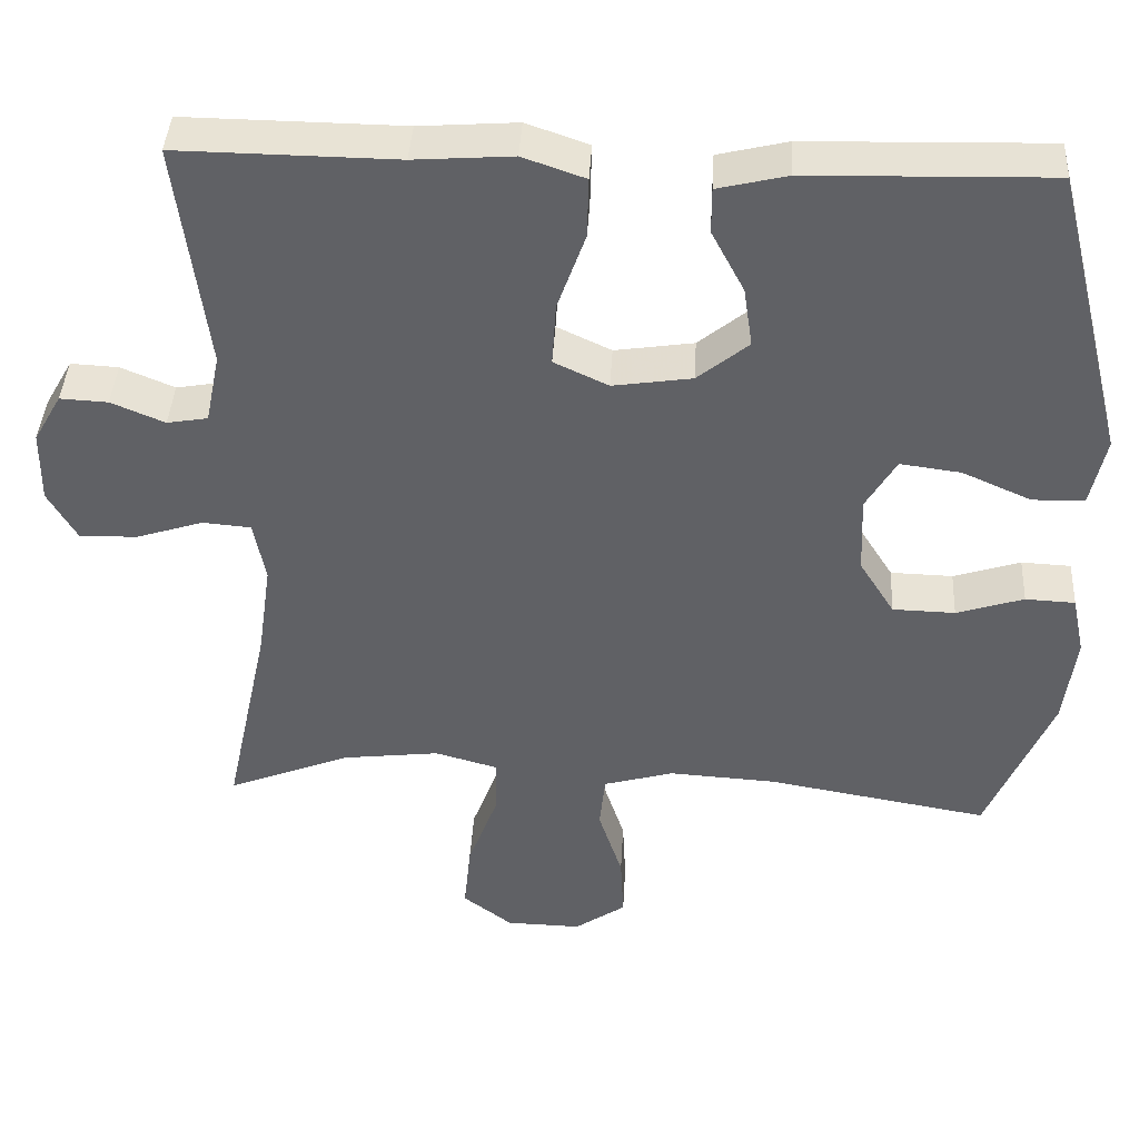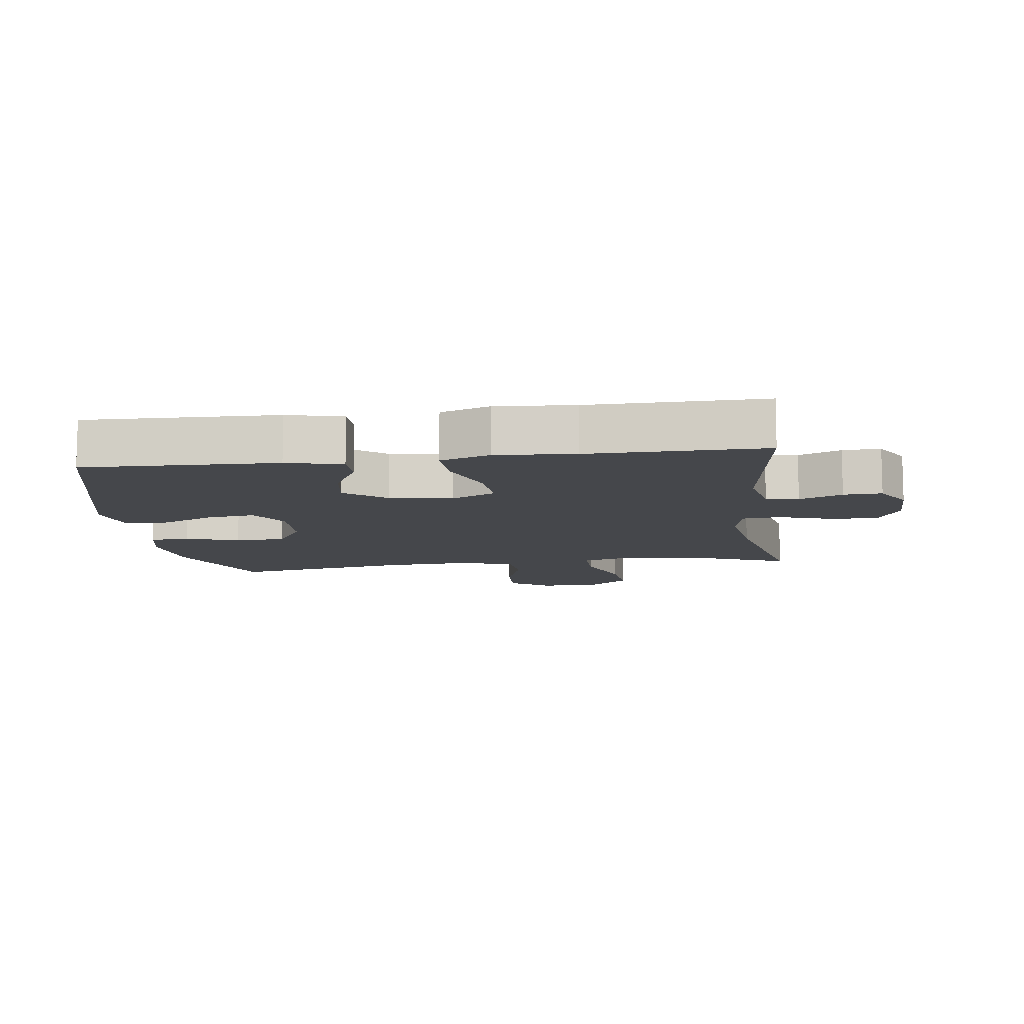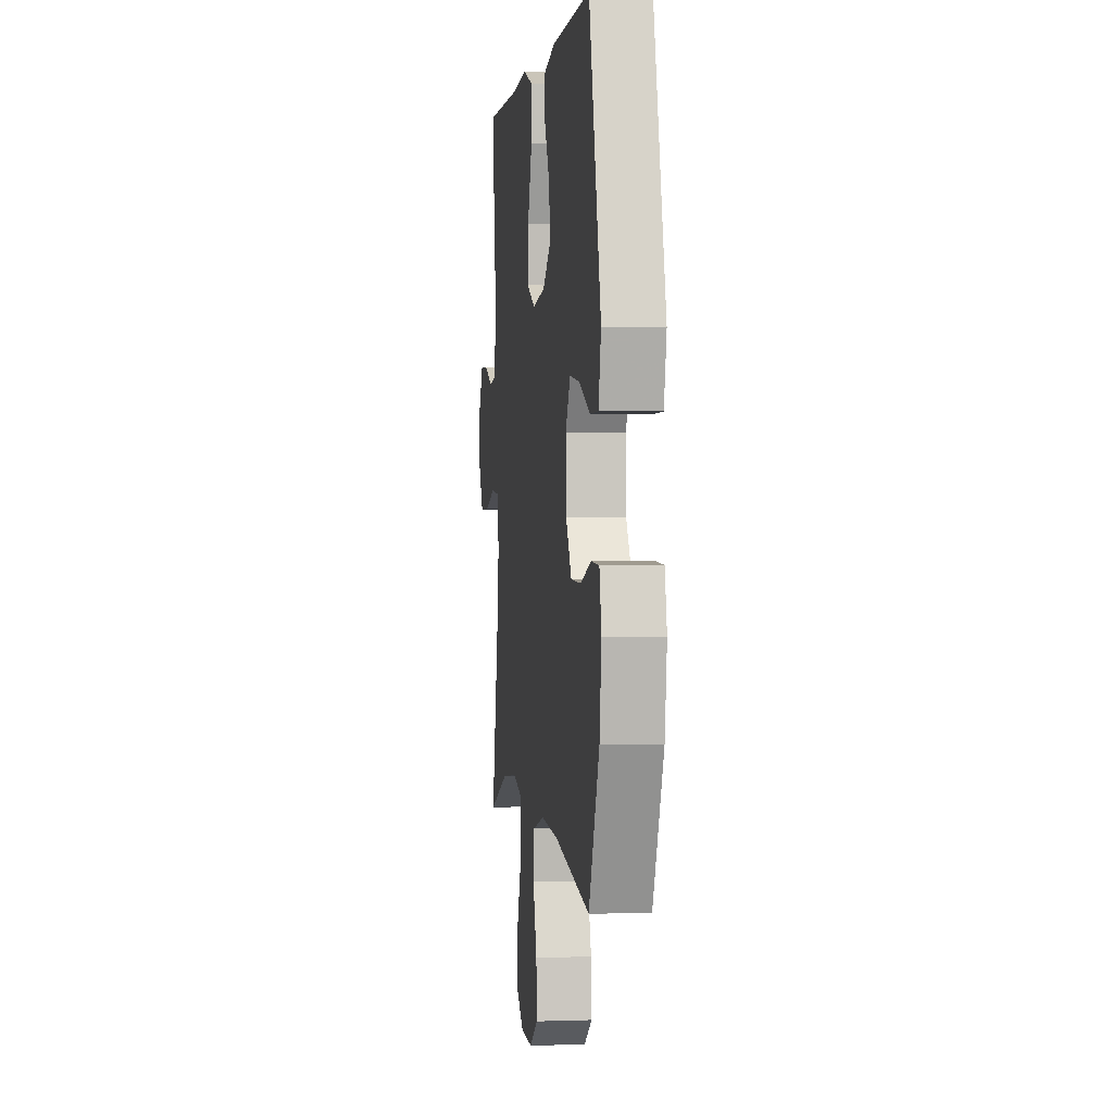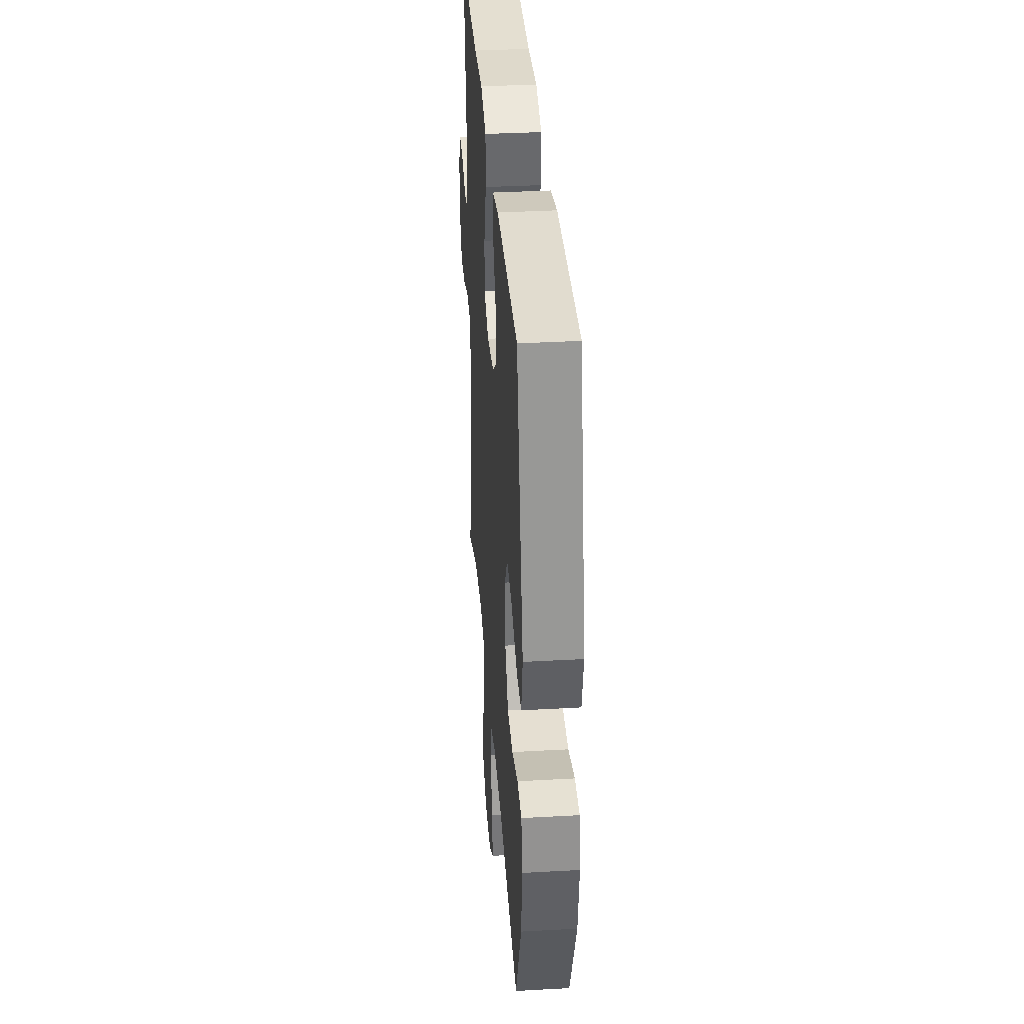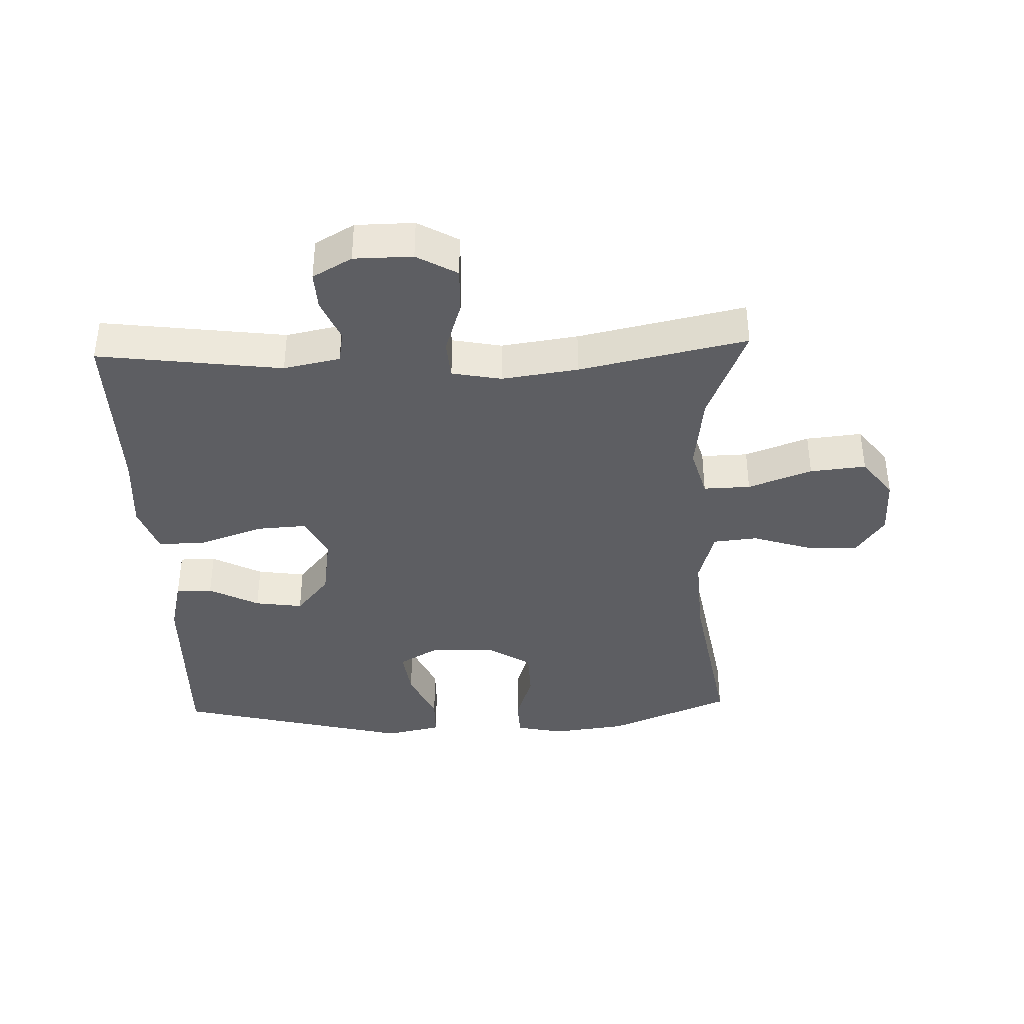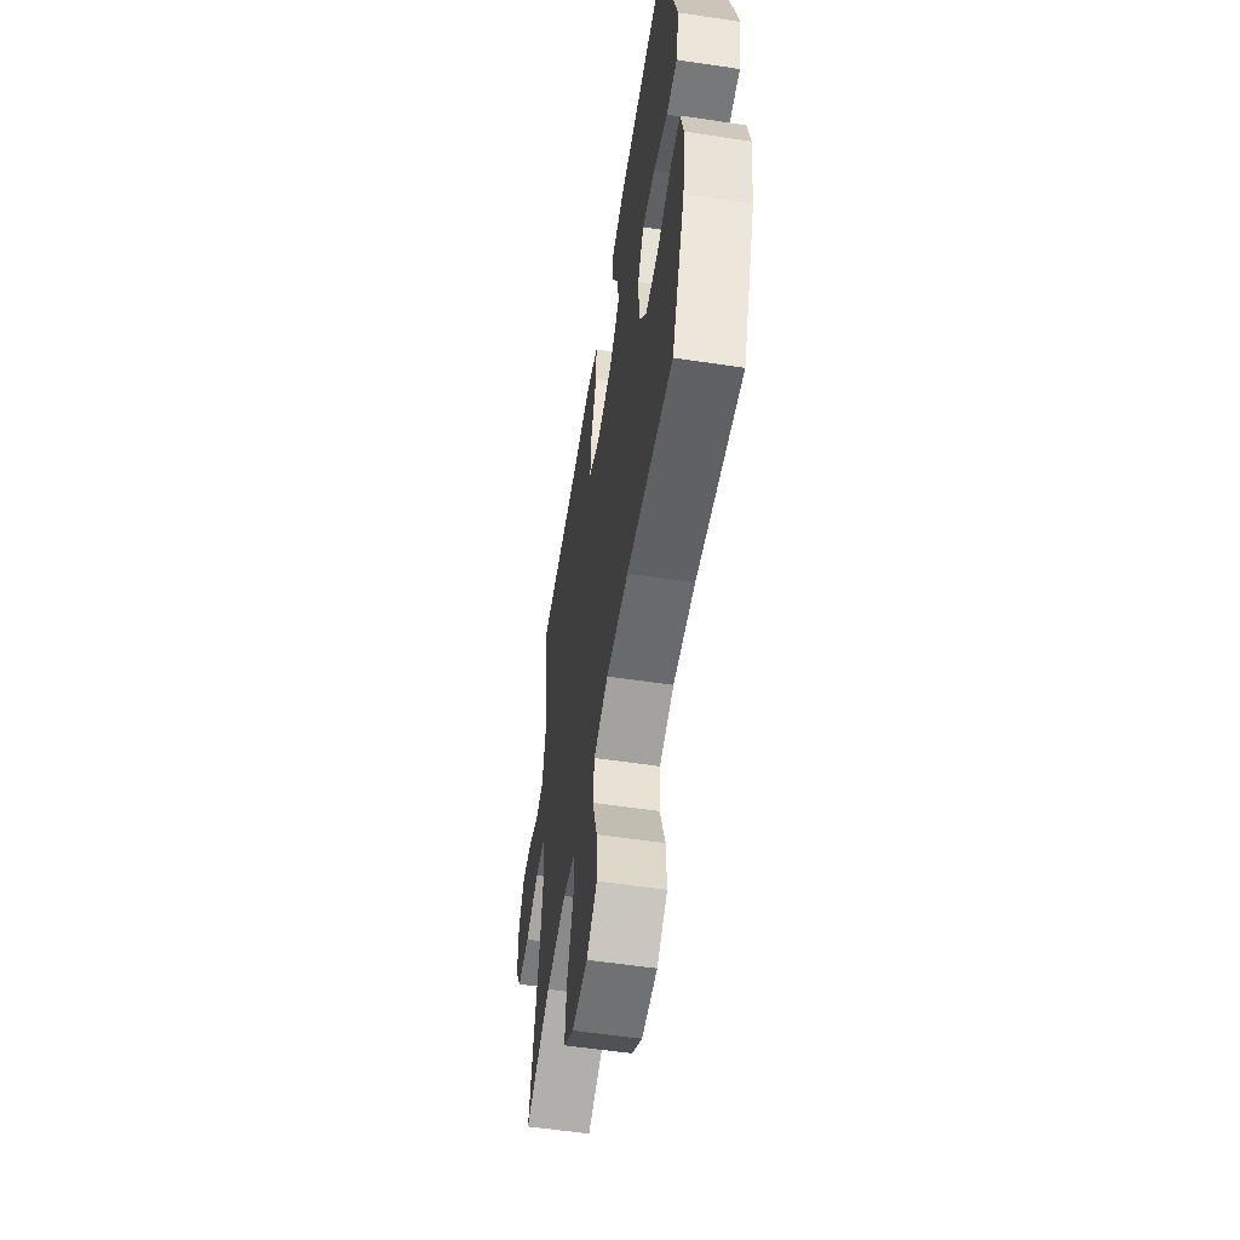
<metadata>
{"format":"obj","ext":"obj","renderer":"f3d","projection":"perspective","resolution":1024,"background":"white","views":[{"elev":40.9,"azim":-176.8,"up":"+Z"},{"elev":-10.4,"azim":7.6,"up":"+Y"},{"elev":1.4,"azim":-97.3,"up":"+Z"},{"elev":36.0,"azim":-94.2,"up":"+Z"},{"elev":-38.3,"azim":92.0,"up":"+Y"},{"elev":-56.5,"azim":-98.9,"up":"+Z"}]}
</metadata>
<code>
v 0.5 0.07 -0.5
v 0.347 0.07 -0.439
v 0.224 0.07 -0.424
v 0.145 0.07 -0.446
v 0.147 0.07 -0.519
v 0.184 0.07 -0.618
v 0.193 0.07 -0.705
v 0.131 0.07 -0.752
v 0.037 0.07 -0.754
v -0.027 0.07 -0.71
v -0.023 0.07 -0.63
v 0.007 0.07 -0.538
v 0 0.07 -0.469
v -0.088 0.07 -0.444
v -0.222 0.07 -0.452
v -0.5 0.07 -0.5
v -0.581 0.07 -0.308
v -0.596 0.07 -0.193
v -0.58 0.07 -0.118
v -0.518 0.07 -0.115
v -0.434 0.07 -0.142
v -0.356 0.07 -0.14
v -0.312 0.07 -0.07
v -0.308 0.07 0.028
v -0.346 0.07 0.092
v -0.422 0.07 0.082
v -0.508 0.07 0.044
v -0.573 0.07 0.045
v -0.592 0.07 0.133
v -0.5 0.07 0.5
v -0.198 0.07 0.492
v -0.111 0.07 0.471
v -0.111 0.07 0.414
v -0.152 0.07 0.336
v -0.163 0.07 0.261
v -0.099 0.07 0.209
v 0 0.07 0.194
v 0.068 0.07 0.226
v 0.063 0.07 0.305
v 0.028 0.07 0.403
v 0.026 0.07 0.479
v 0.104 0.07 0.506
v 0.227 0.07 0.497
v 0.5 0.07 0.5
v 0.463 0.07 0.213
v 0.481 0.07 0.125
v 0.532 0.07 0.116
v 0.599 0.07 0.144
v 0.659 0.07 0.147
v 0.694 0.07 0.086
v 0.695 0.07 -0.005
v 0.659 0.07 -0.068
v 0.586 0.07 -0.066
v 0.503 0.07 -0.039
v 0.442 0.07 -0.044
v 0.427 0.07 -0.121
v 0.444 0.07 -0.24
v 0.5 0 -0.5
v 0.347 0 -0.439
v 0.224 0 -0.424
v 0.145 0 -0.446
v 0.147 0 -0.519
v 0.184 0 -0.618
v 0.193 0 -0.705
v 0.131 0 -0.752
v 0.037 0 -0.754
v -0.027 0 -0.71
v -0.023 0 -0.63
v 0.007 0 -0.538
v 0 0 -0.469
v -0.088 0 -0.444
v -0.222 0 -0.452
v -0.5 0 -0.5
v -0.581 0 -0.308
v -0.596 0 -0.193
v -0.58 0 -0.118
v -0.518 0 -0.115
v -0.434 0 -0.142
v -0.356 0 -0.14
v -0.312 0 -0.07
v -0.308 0 0.028
v -0.346 0 0.092
v -0.422 0 0.082
v -0.508 0 0.044
v -0.573 0 0.045
v -0.592 0 0.133
v -0.5 0 0.5
v -0.198 0 0.492
v -0.111 0 0.471
v -0.111 0 0.414
v -0.152 0 0.336
v -0.163 0 0.261
v -0.099 0 0.209
v 0 0 0.194
v 0.068 0 0.226
v 0.063 0 0.305
v 0.028 0 0.403
v 0.026 0 0.479
v 0.104 0 0.506
v 0.227 0 0.497
v 0.5 0 0.5
v 0.463 0 0.213
v 0.481 0 0.125
v 0.532 0 0.116
v 0.599 0 0.144
v 0.659 0 0.147
v 0.694 0 0.086
v 0.695 0 -0.005
v 0.659 0 -0.068
v 0.586 0 -0.066
v 0.503 0 -0.039
v 0.442 0 -0.044
v 0.427 0 -0.121
v 0.444 0 -0.24
f 51 52 53 54
f 51 54 55
f 50 51 55
f 47 48 49 50
f 46 47 50 55
f 45 46 55
f 43 44 45
f 43 45 55 56
f 39 40 41 42
f 38 39 42 43
f 31 32 33 34
f 31 34 35
f 30 31 35
f 29 30 35 36
f 26 27 28 29
f 25 26 29 36
f 18 19 20 21
f 18 21 22
f 15 16 17 18
f 14 15 18 22
f 13 14 22 23
f 9 10 11 12
f 9 12 13
f 8 9 13
f 5 6 7 8
f 4 5 8 13
f 3 4 13 23
f 57 1 2
f 38 43 56 57
f 37 38 57 2
f 24 25 36 37
f 23 24 37
f 2 3 23 37
f 111 110 109 108
f 112 111 108
f 112 108 107
f 107 106 105 104
f 112 107 104 103
f 112 103 102
f 102 101 100
f 113 112 102 100
f 99 98 97 96
f 100 99 96 95
f 91 90 89 88
f 92 91 88
f 92 88 87
f 93 92 87 86
f 86 85 84 83
f 93 86 83 82
f 78 77 76 75
f 79 78 75
f 75 74 73 72
f 79 75 72 71
f 80 79 71 70
f 69 68 67 66
f 70 69 66
f 70 66 65
f 65 64 63 62
f 70 65 62 61
f 80 70 61 60
f 59 58 114
f 114 113 100 95
f 59 114 95 94
f 94 93 82 81
f 94 81 80
f 94 80 60 59
f 1 58 59 2
f 2 59 60 3
f 3 60 61 4
f 4 61 62 5
f 5 62 63 6
f 6 63 64 7
f 7 64 65 8
f 8 65 66 9
f 9 66 67 10
f 10 67 68 11
f 11 68 69 12
f 12 69 70 13
f 13 70 71 14
f 14 71 72 15
f 15 72 73 16
f 16 73 74 17
f 17 74 75 18
f 18 75 76 19
f 19 76 77 20
f 20 77 78 21
f 21 78 79 22
f 22 79 80 23
f 23 80 81 24
f 24 81 82 25
f 25 82 83 26
f 26 83 84 27
f 27 84 85 28
f 28 85 86 29
f 29 86 87 30
f 30 87 88 31
f 31 88 89 32
f 32 89 90 33
f 33 90 91 34
f 34 91 92 35
f 35 92 93 36
f 36 93 94 37
f 37 94 95 38
f 38 95 96 39
f 39 96 97 40
f 40 97 98 41
f 41 98 99 42
f 42 99 100 43
f 43 100 101 44
f 44 101 102 45
f 45 102 103 46
f 46 103 104 47
f 47 104 105 48
f 48 105 106 49
f 49 106 107 50
f 50 107 108 51
f 51 108 109 52
f 52 109 110 53
f 53 110 111 54
f 54 111 112 55
f 55 112 113 56
f 56 113 114 57
f 57 114 58 1

</code>
